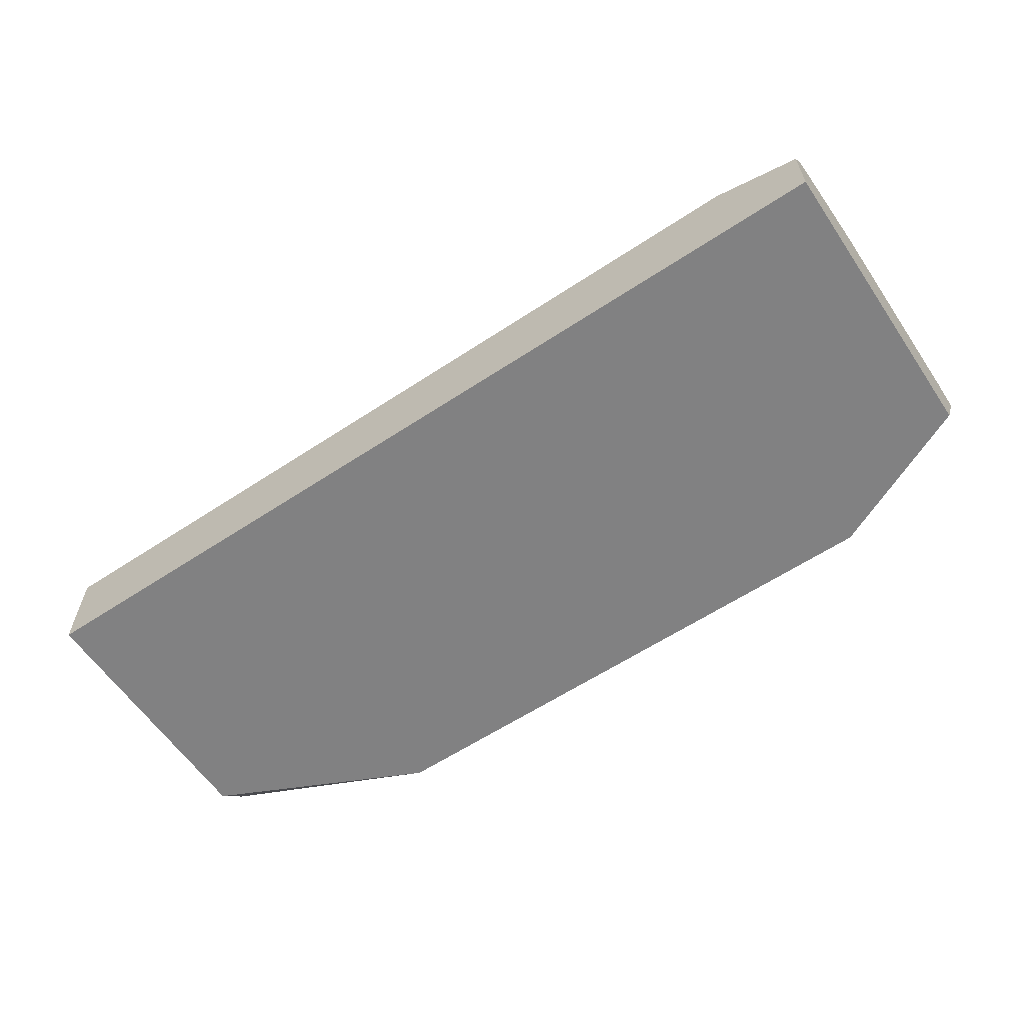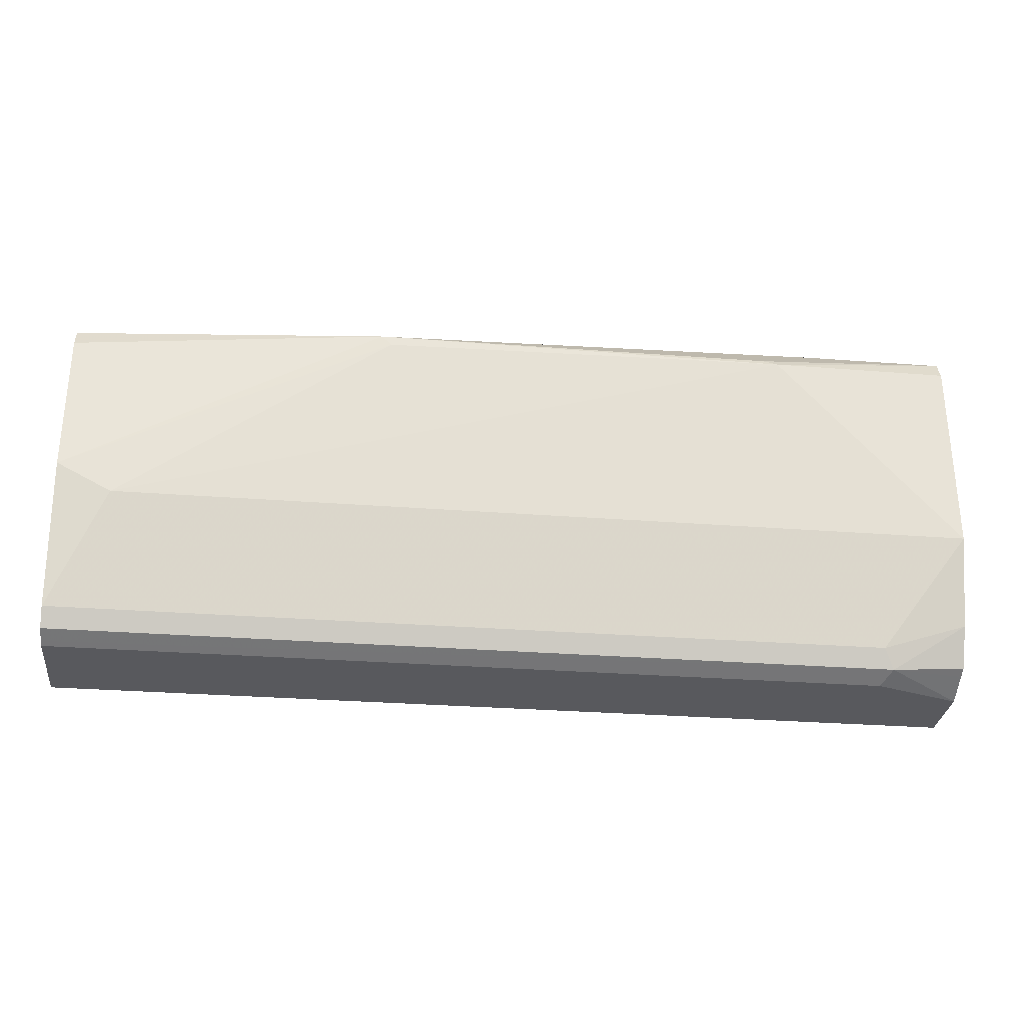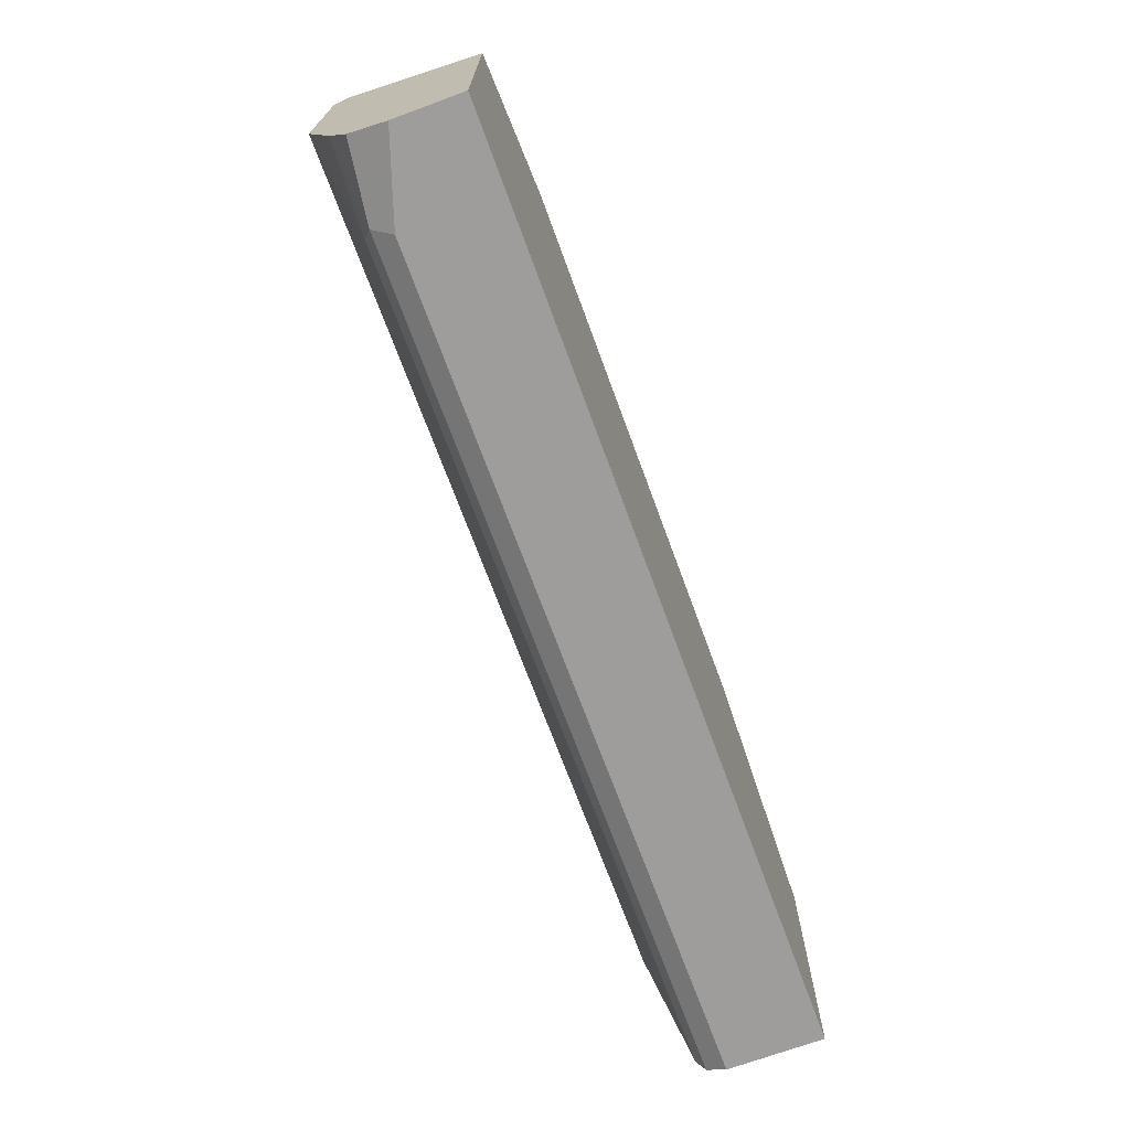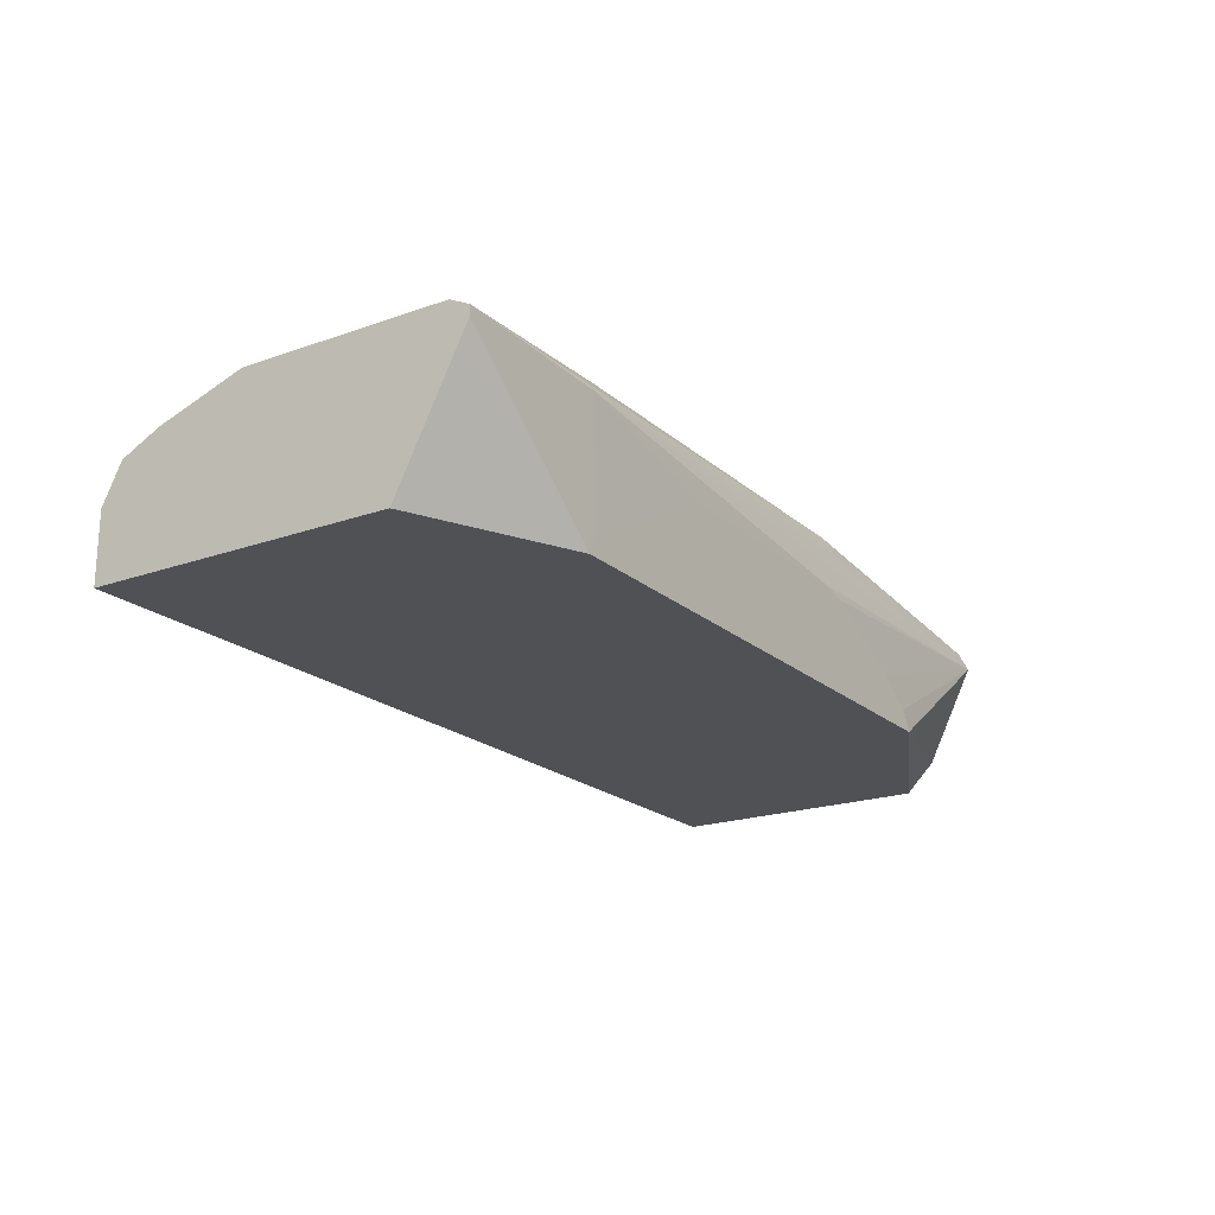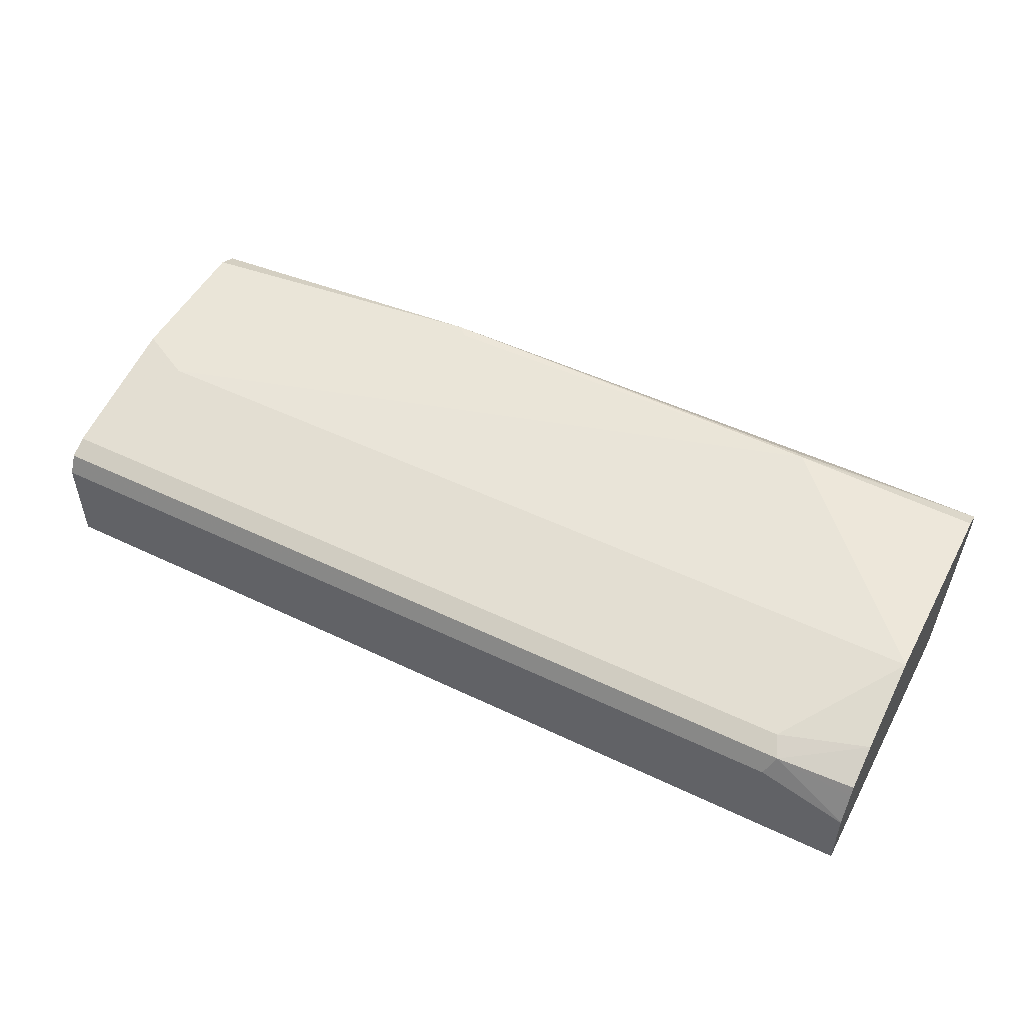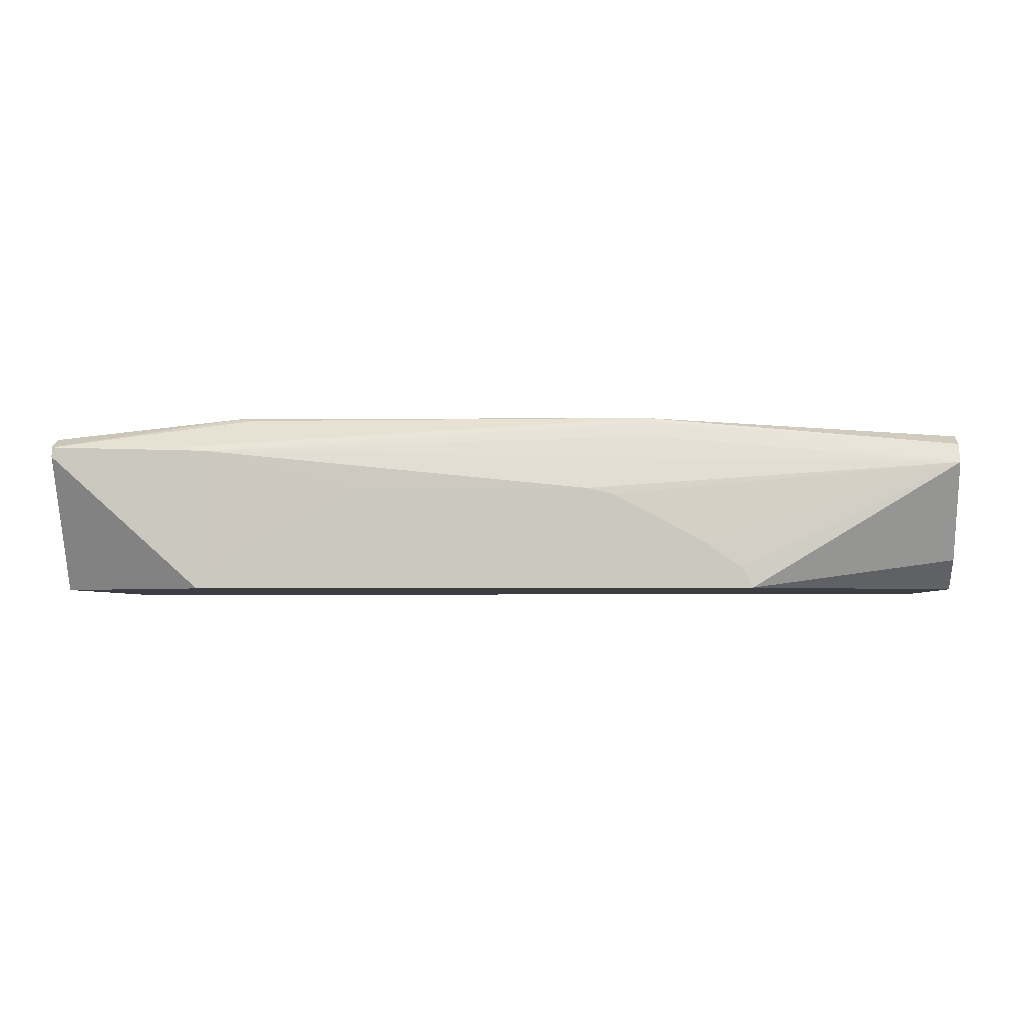
<metadata>
{"format":"obj","ext":"obj","renderer":"f3d","projection":"perspective","resolution":1024,"background":"white","views":[{"elev":-60.4,"azim":34.0,"up":"+Z"},{"elev":-30.0,"azim":-6.4,"up":"+Y"},{"elev":-70.5,"azim":110.2,"up":"+Y"},{"elev":-20.1,"azim":123.1,"up":"+Z"},{"elev":50.9,"azim":27.6,"up":"+Z"},{"elev":-3.7,"azim":-176.0,"up":"+Z"}]}
</metadata>
<code>
v -0.2565 -0.613 0.2258
v -0.2565 -0.6115 0.2289
v -0.2565 -0.613 0.1719
v 0.2097 -0.613 0.2258
v -0.2565 -0.6076 0.2366
v 0.2151 -0.6076 0.2366
v -0.2565 -0.4626 0.1719
v 0.2579 -0.613 0.1719
v 0.2579 -0.613 0.2097
v 0.2579 -0.6129 0.2098
v -0.2565 -0.5969 0.242
v 0.2579 -0.6049 0.226
v 0.2579 -0.6022 0.2312
v 0.2579 -0.597 0.2338
v 0.2579 -0.5807 0.242
v 0.2097 -0.5969 0.242
v -0.2565 -0.4463 0.1882
v -0.1402 -0.4069 0.1719
v 0.2579 -0.4464 0.1719
v -0.2258 -0.5323 0.2581
v -0.2565 -0.5162 0.2581
v 0.2579 -0.5323 0.2581
v -0.2565 -0.4444 0.1921
v -0.2565 -0.434 0.2128
v -0.2565 -0.4194 0.242
v -0.1344 -0.4069 0.1828
v 0.1725 -0.4069 0.1719
v 0.2579 -0.4409 0.1828
v -0.07526 -0.4302 0.2689
v 0.1532 -0.4275 0.2702
v -0.2565 -0.4356 0.2581
v -0.08064 -0.4248 0.2689
v 0.2579 -0.4194 0.2581
v -0.2565 -0.4243 0.2517
v -0.0887 -0.4235 0.2662
v -0.08064 -0.4194 0.2581
v 0.1693 -0.4073 0.25
v -0.04836 -0.4069 0.2277
v -0.06342 -0.4069 0.2241
v -0.1137 -0.4069 0.1972
v -0.1154 -0.4069 0.1961
v -0.1165 -0.4069 0.1953
v 0.1667 -0.4069 0.1828
v 0.2579 -0.4087 0.2527
v 0.2579 -0.4087 0.2473
v 0.2579 -0.4113 0.2421
v 0.2579 -0.414 0.2366
v 0.1452 -0.4248 0.2689
v -0.2565 -0.4345 0.2576
v -0.2565 -0.4248 0.2527
v 0.1774 -0.4087 0.2527
v 0.1002 -0.4069 0.2179
v 0.09227 -0.4069 0.2218
v 0.08064 -0.4069 0.2277
f 21 29 32
f 21 32 31
f 22 33 30
f 25 34 35
f 25 36 37
f 25 37 38
f 25 38 39
f 20 30 29
f 25 39 40
f 25 35 36
f 20 22 30
f 18 39 38
f 19 27 28
f 18 43 27
f 18 53 52
f 18 54 53
f 18 38 54
f 18 40 39
f 18 41 40
f 18 42 41
f 18 26 42
f 25 40 41
f 20 29 21
f 25 41 42
f 32 48 44
f 27 43 37
f 37 54 38
f 37 53 54
f 37 52 53
f 37 43 52
f 37 51 44
f 35 37 36
f 34 50 35
f 32 37 35
f 32 51 37
f 32 44 51
f 18 25 26
f 32 50 49
f 32 35 50
f 31 32 49
f 30 48 32
f 30 44 48
f 30 33 44
f 29 30 32
f 27 47 28
f 27 46 47
f 27 45 46
f 27 44 45
f 27 37 44
f 25 42 26
f 18 24 25
f 18 52 43
f 17 23 18
f 3 19 8
f 3 27 19
f 3 18 27
f 3 7 18
f 2 6 5
f 2 4 6
f 1 4 2
f 1 9 4
f 1 8 9
f 1 3 8
f 1 7 3
f 1 17 7
f 1 23 17
f 1 24 23
f 1 25 24
f 1 34 25
f 1 50 34
f 1 49 50
f 1 31 49
f 1 21 31
f 1 11 21
f 1 5 11
f 18 23 24
f 4 9 10
f 4 10 6
f 1 2 5
f 5 16 11
f 5 6 16
f 11 22 20
f 11 16 22
f 11 20 21
f 8 10 9
f 8 12 10
f 8 13 12
f 8 14 13
f 8 15 14
f 8 22 15
f 8 33 22
f 15 22 16
f 8 45 44
f 8 44 33
f 6 10 12
f 6 13 14
f 6 14 15
f 6 15 16
f 6 12 13
f 8 19 28
f 8 28 47
f 8 47 46
f 8 46 45
f 7 17 18

</code>
